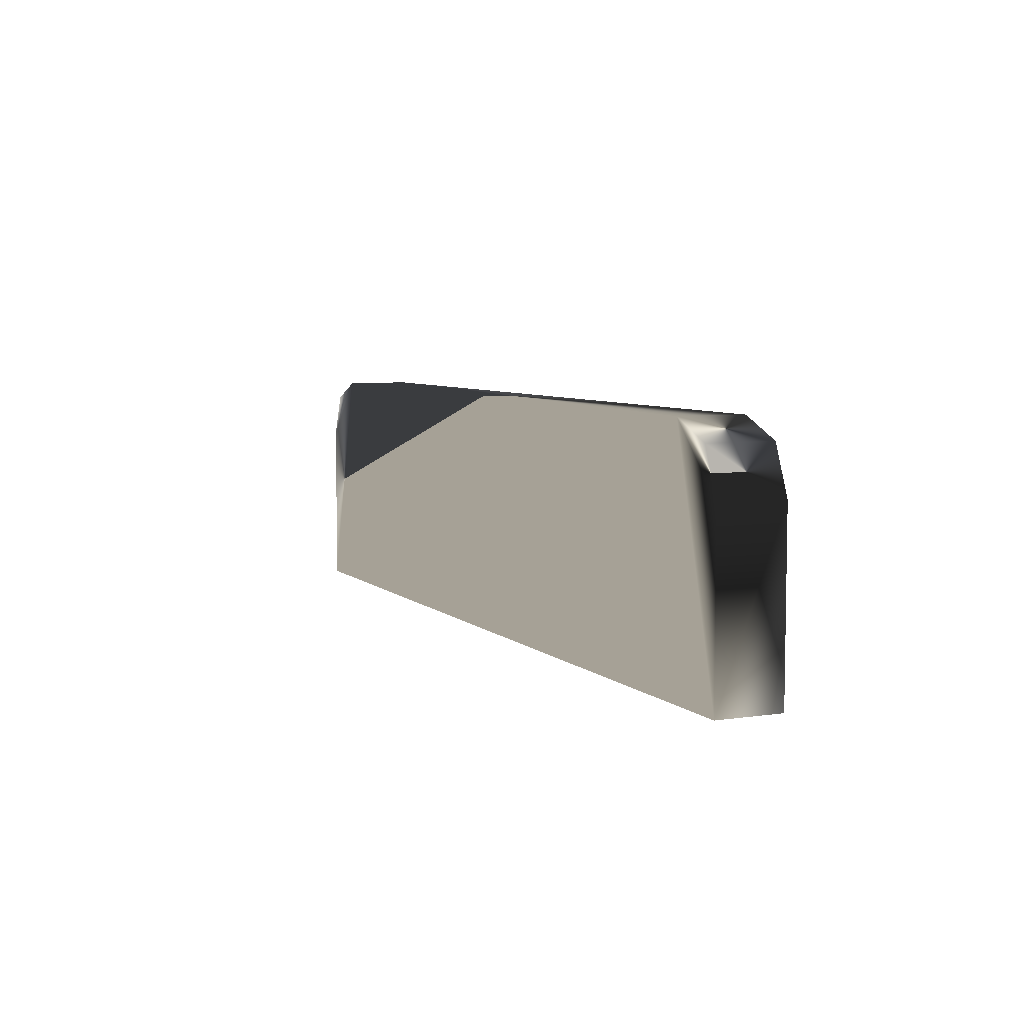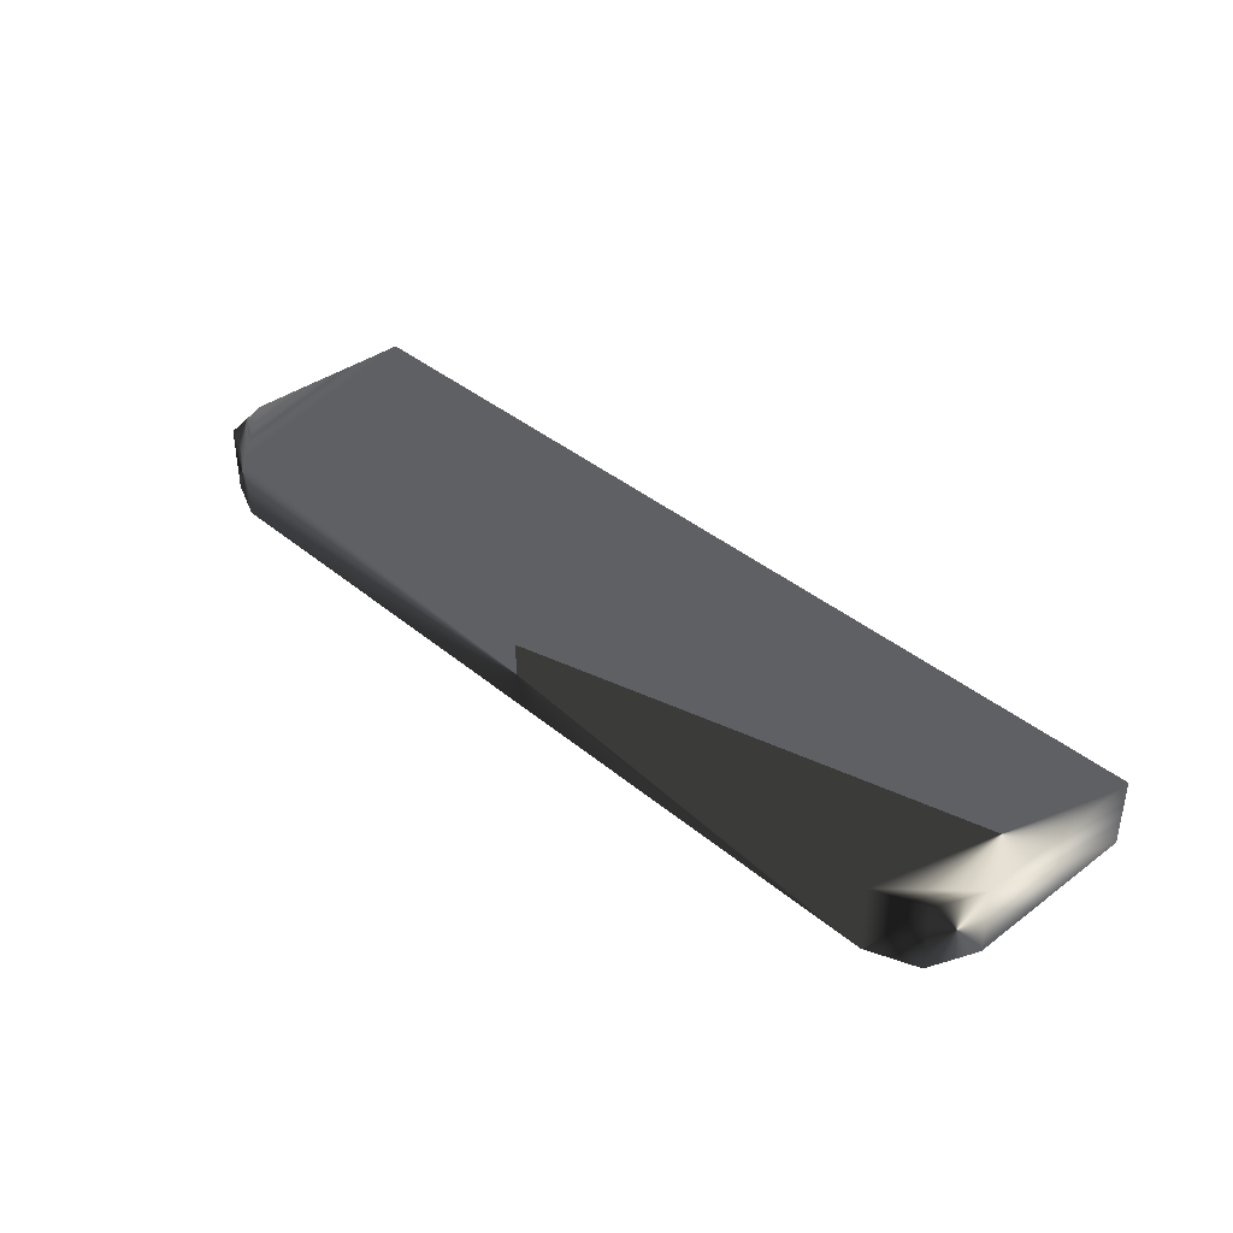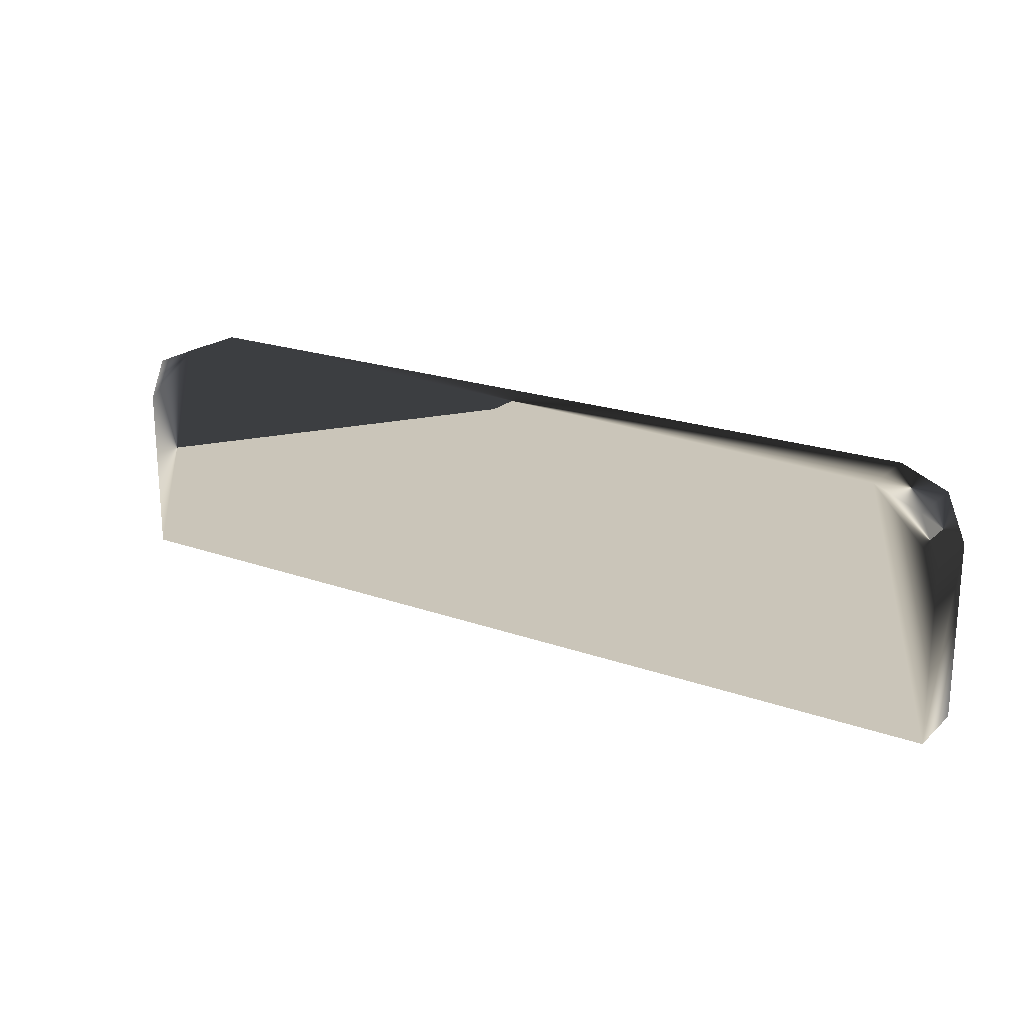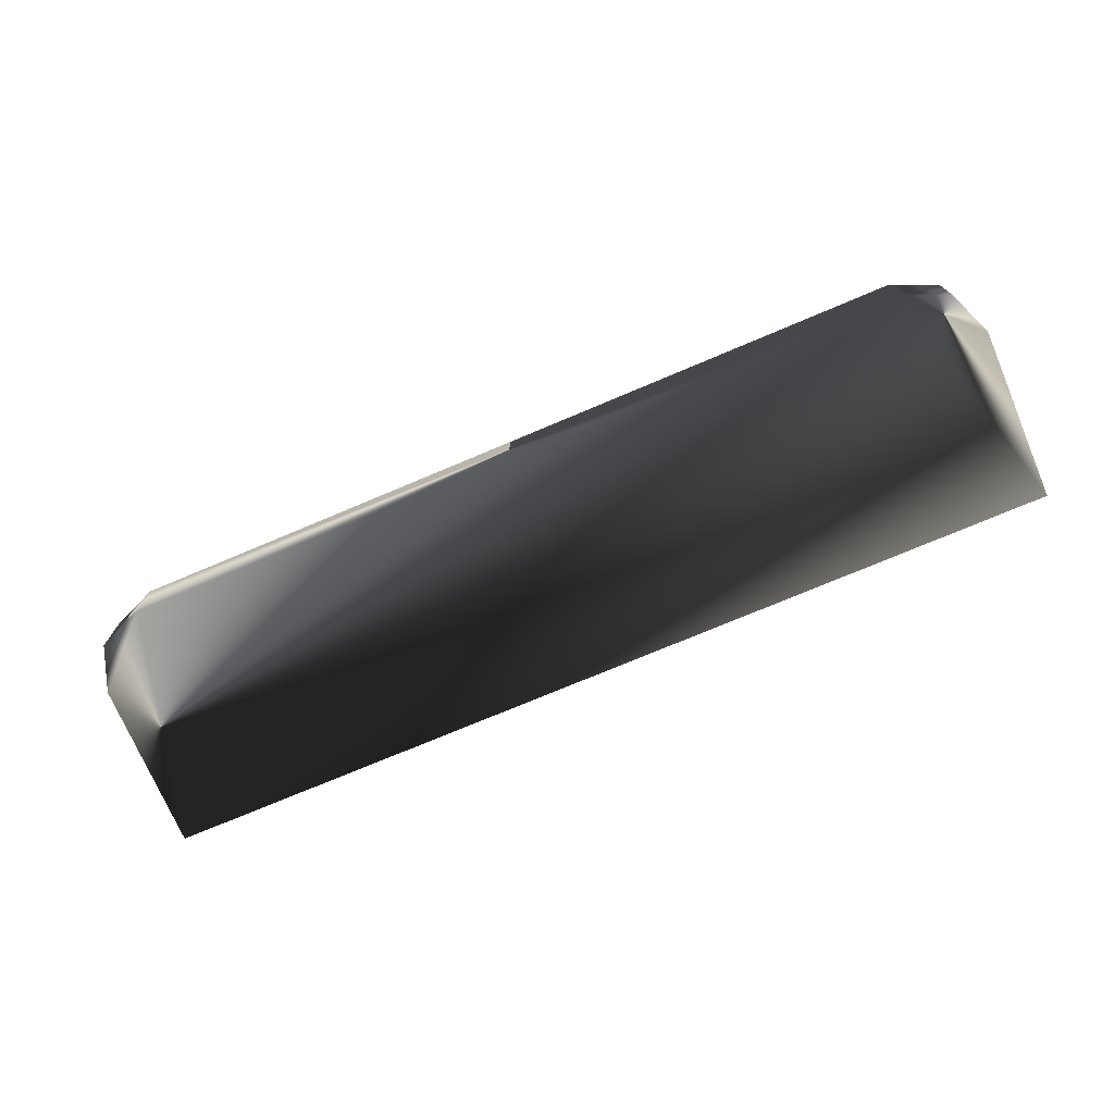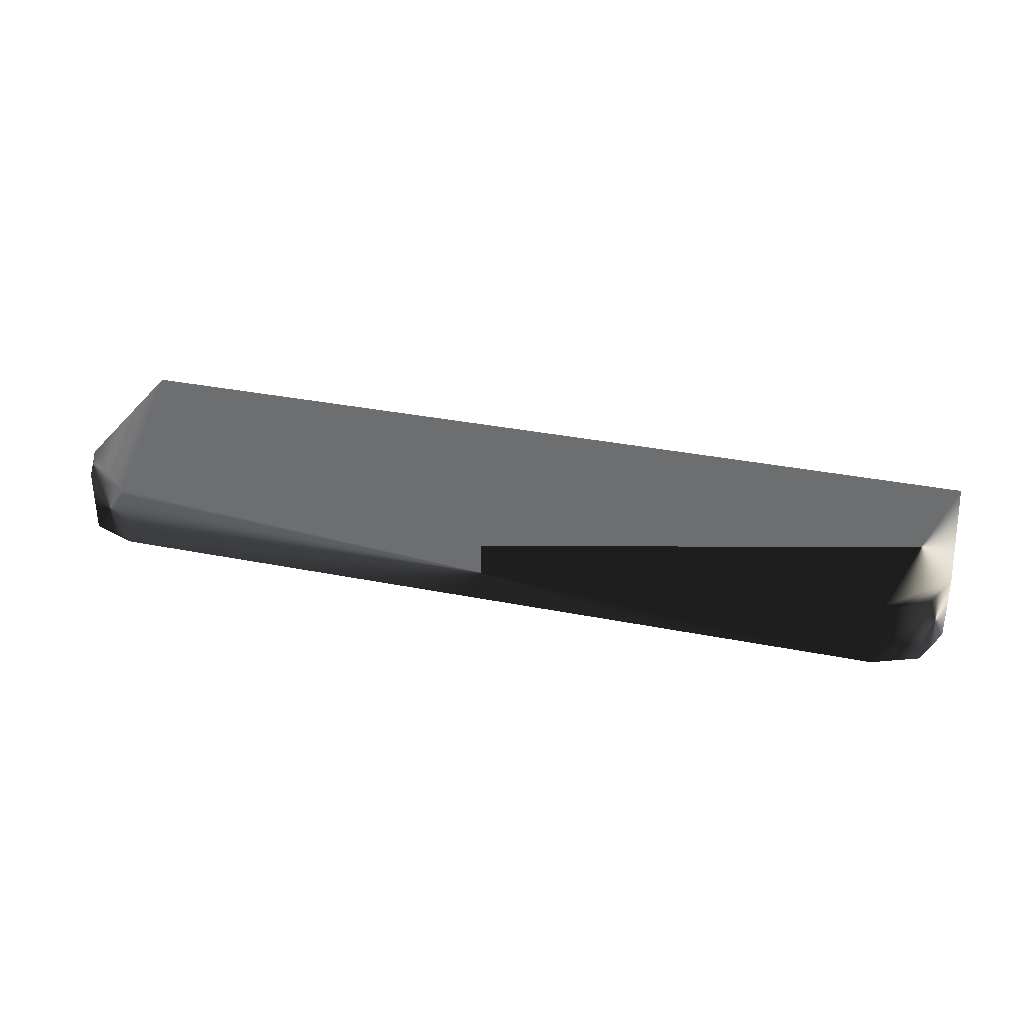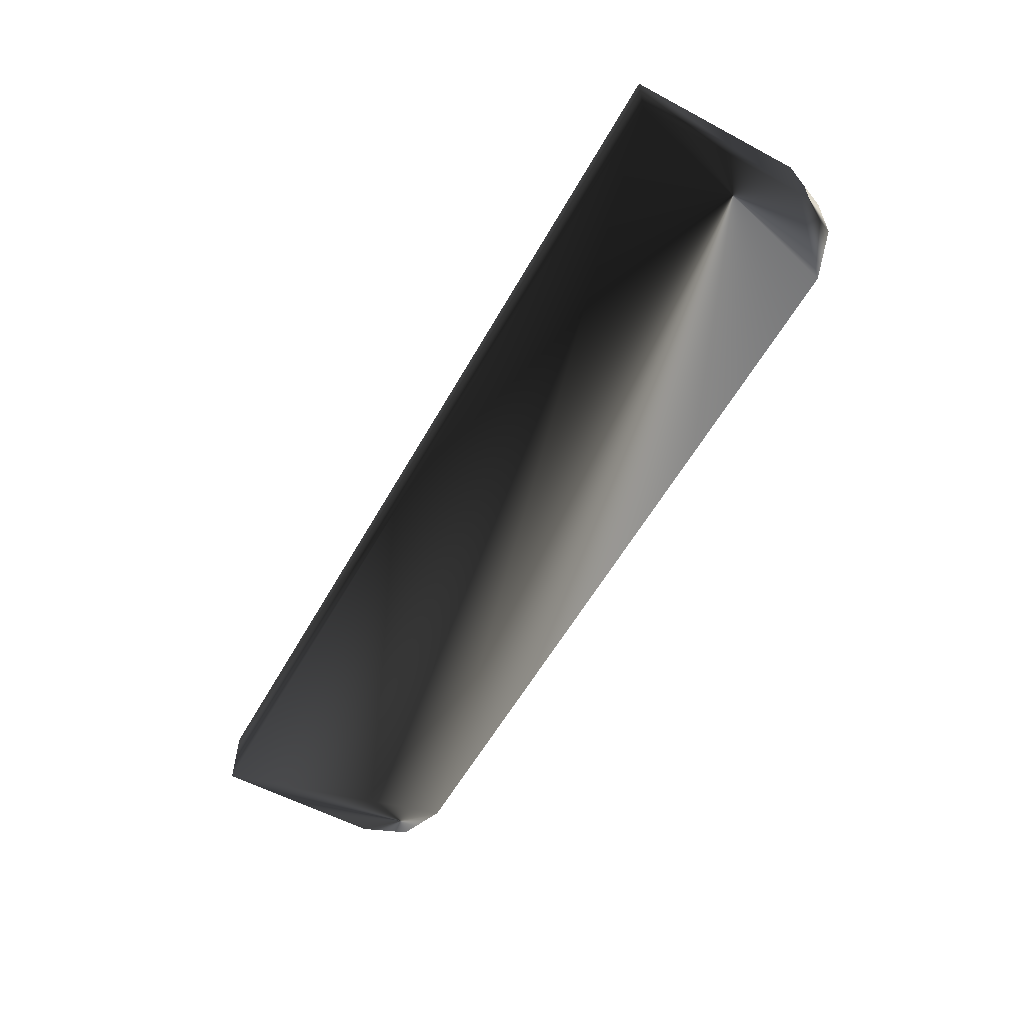
<metadata>
{"format":"obj","ext":"obj","renderer":"f3d","projection":"perspective","resolution":1024,"background":"white","views":[{"elev":6.2,"azim":-114.2,"up":"+Z"},{"elev":37.9,"azim":46.7,"up":"+Y"},{"elev":20.6,"azim":-147.0,"up":"+Z"},{"elev":-73.2,"azim":23.0,"up":"+Y"},{"elev":32.9,"azim":15.5,"up":"+Y"},{"elev":-57.2,"azim":-119.0,"up":"+Y"}]}
</metadata>
<code>
g ruler
v 133.9 0 -34.35
v 133.9 18.87 -34.35
v -133.9 0 -34.35
v -133.9 18.87 -34.35
v -133.9 18.87 15.61
v -133.9 0 15.61
v -115.1 0 34.35
v -115.1 18.87 34.35
v 115.1 18.87 34.35
v 115.1 0 34.35
v 133.9 0 15.61
v 133.9 18.87 15.61
v -128.4 18.87 28.86
v -128.4 0 28.86
v 128.4 18.87 28.86
v 128.4 0 28.86
f 8 10 9
f 10 8 7
f 11 1 12
f 12 1 2
f 4 2 3
f 1 3 2
f 5 4 6
f 6 4 3
f 8 4 5
f 8 5 13
f 6 7 14
f 3 7 6
f 2 4 8
f 2 8 9
f 12 9 15
f 2 9 12
f 10 7 3
f 10 3 1
f 10 1 11
f 10 11 16
f 13 6 14
f 6 13 5
f 15 9 10
f 15 10 16
f 8 13 14
f 8 14 7
f 15 16 12
f 16 11 12

</code>
